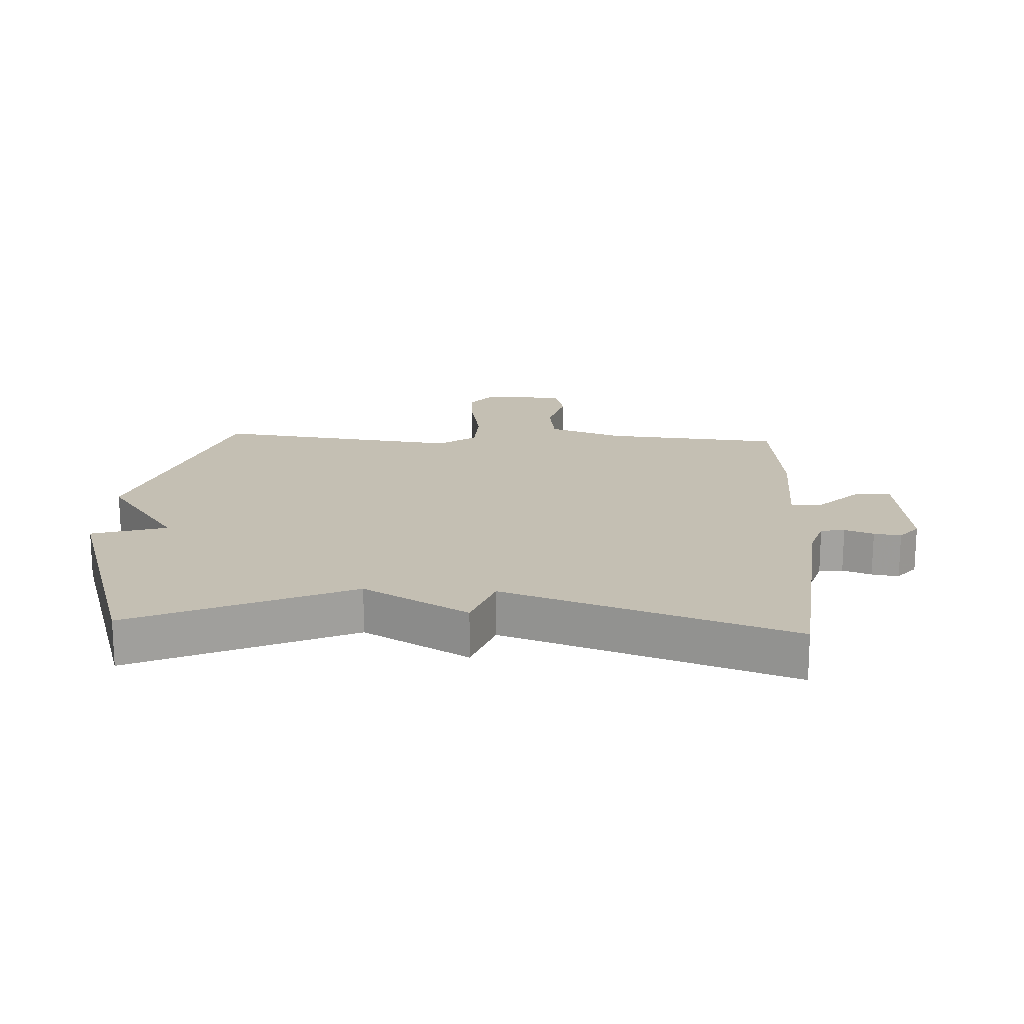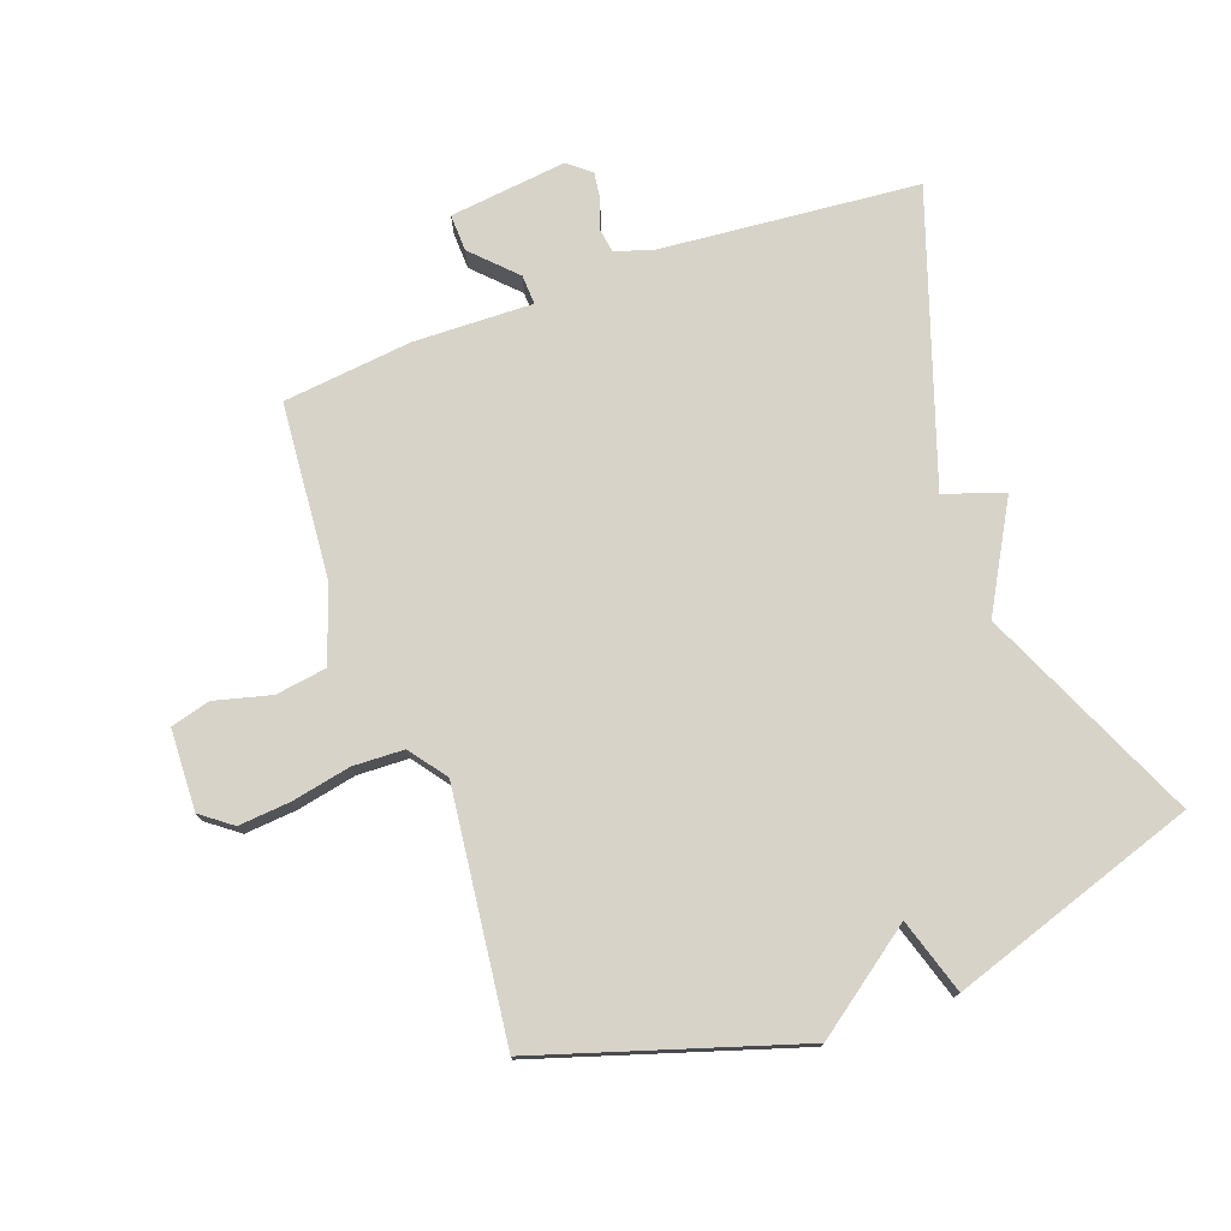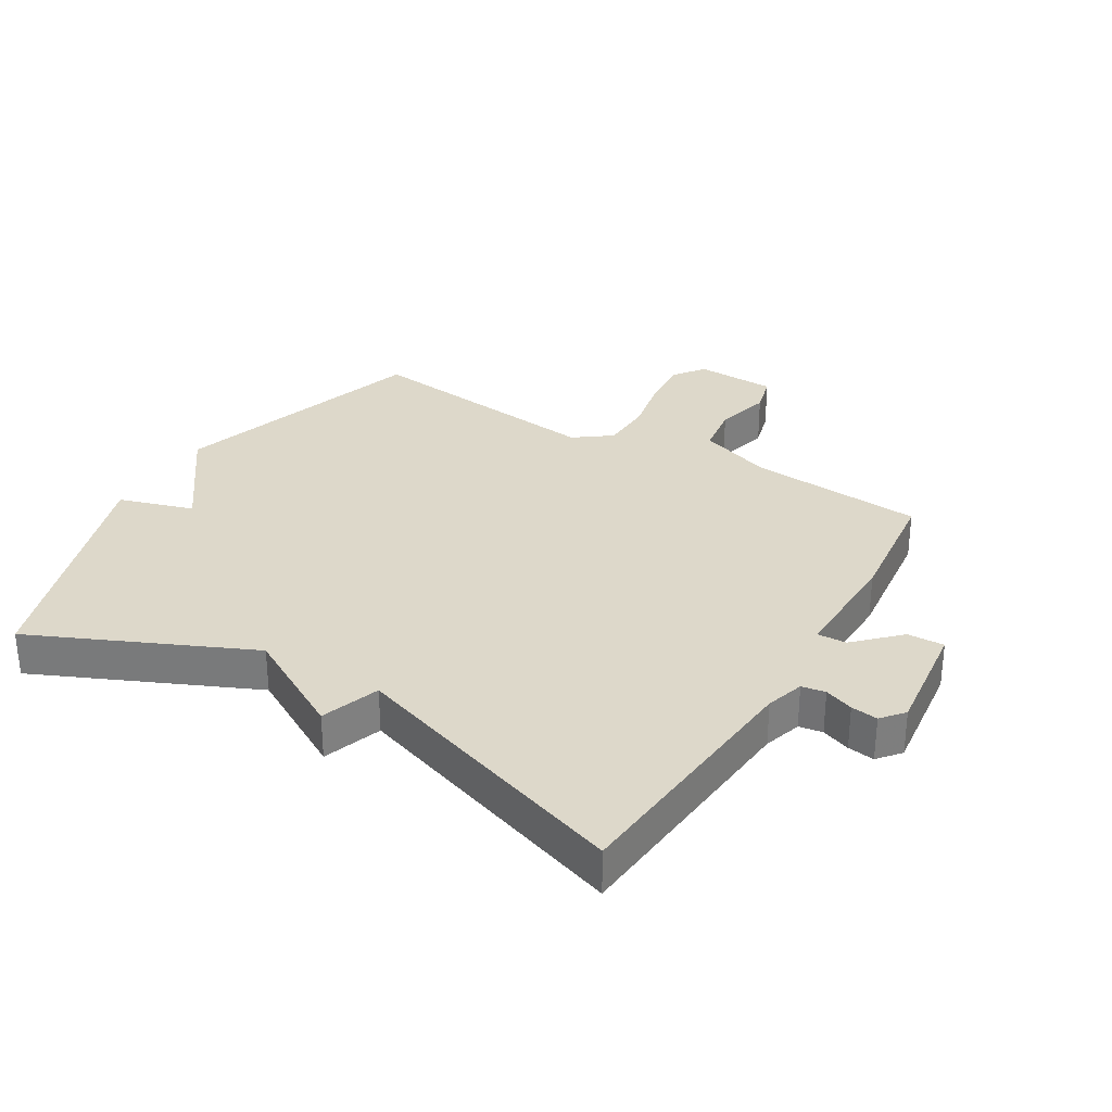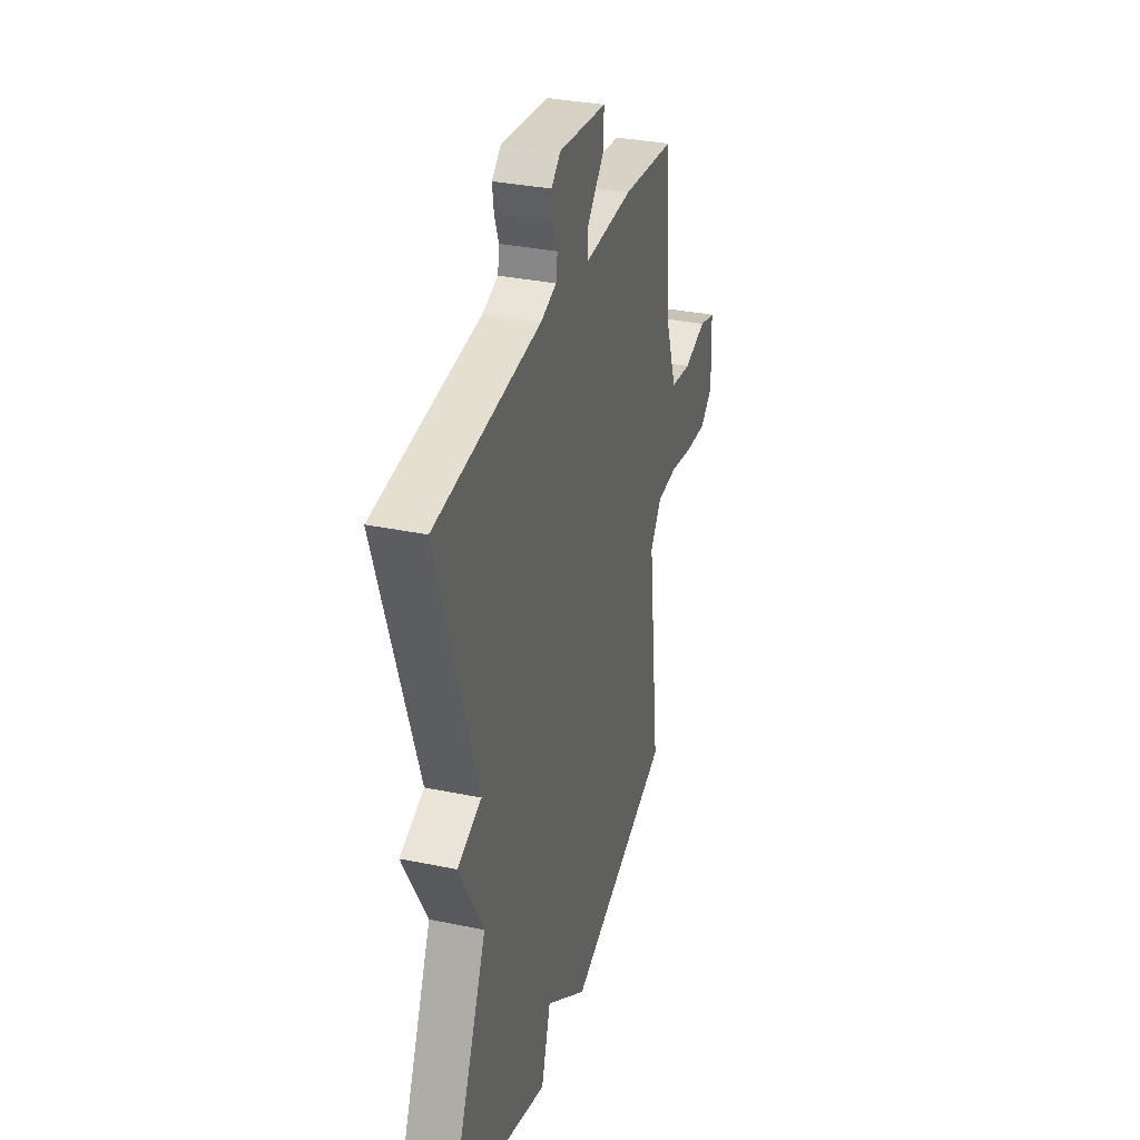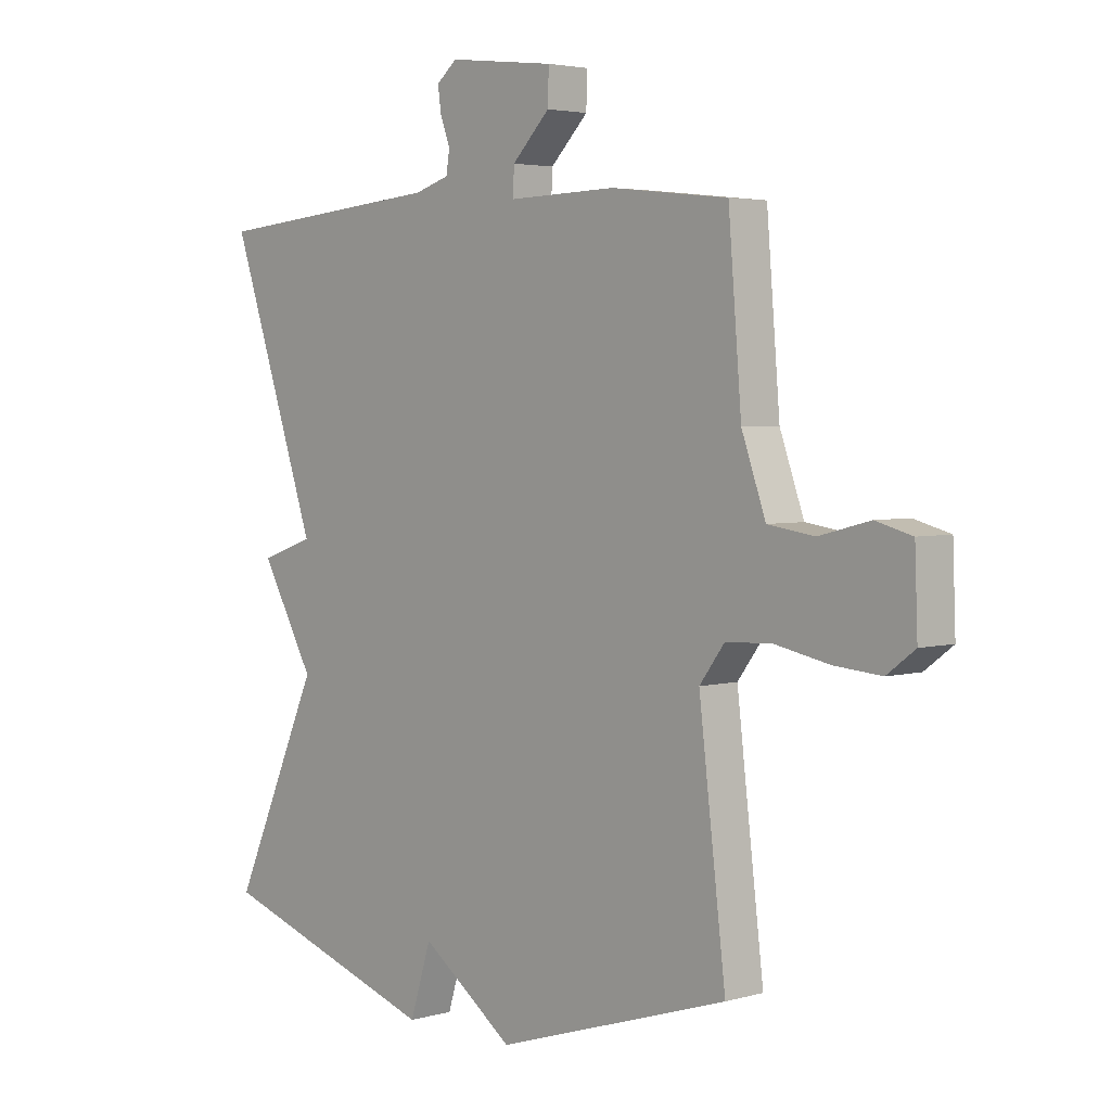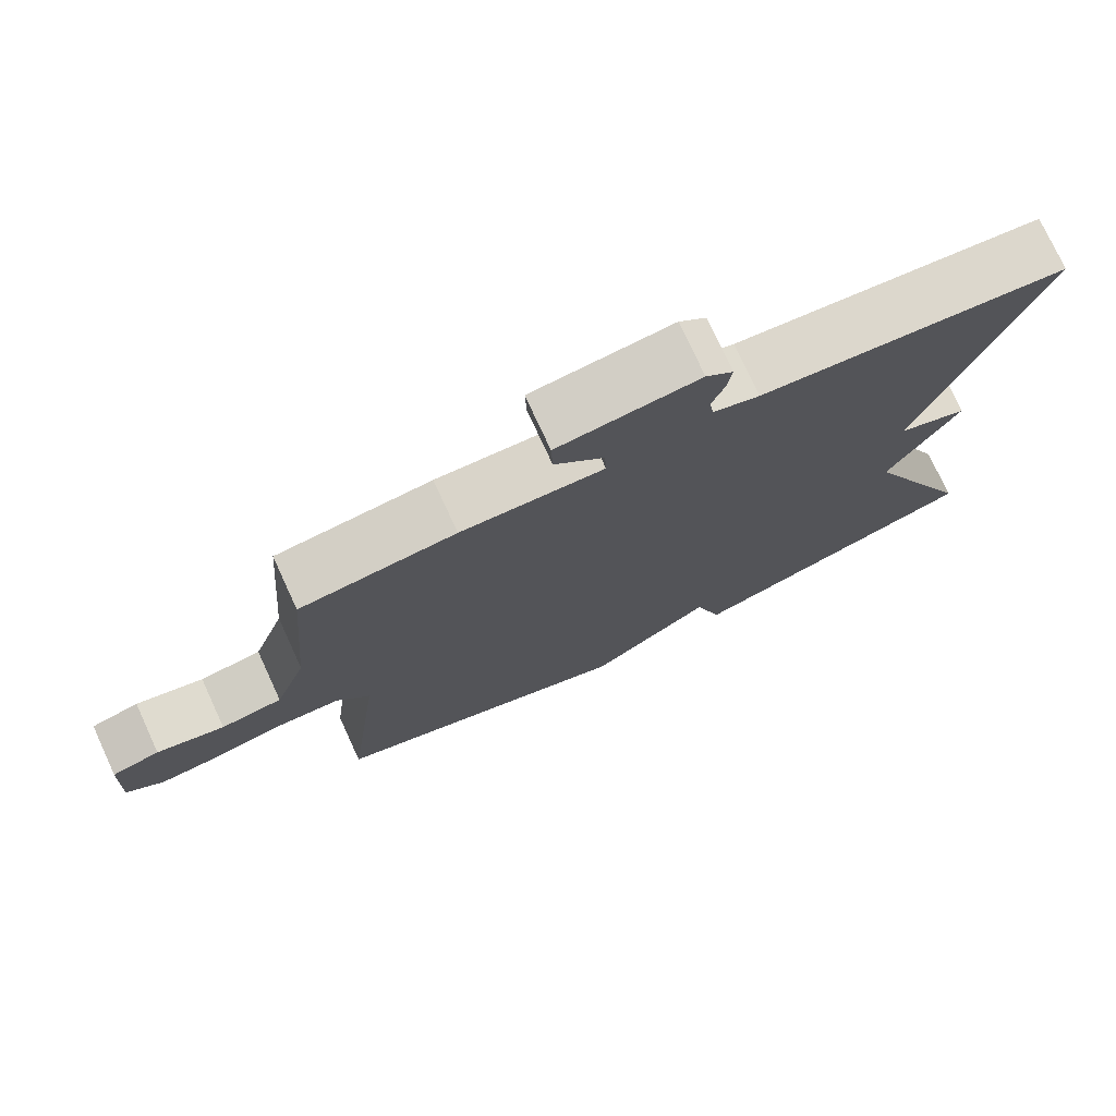
<metadata>
{"format":"obj","ext":"obj","renderer":"f3d","projection":"perspective","resolution":1024,"background":"white","views":[{"elev":17.8,"azim":-86.9,"up":"+Y"},{"elev":76.1,"azim":160.1,"up":"+Y"},{"elev":31.0,"azim":-59.2,"up":"+Y"},{"elev":33.1,"azim":-74.1,"up":"+Z"},{"elev":3.6,"azim":46.9,"up":"+Z"},{"elev":75.8,"azim":155.3,"up":"+Z"}]}
</metadata>
<code>
v -0.5 0.07 0.5
v -0.091 0.07 0.537
v -0.03 0.07 0.556
v -0.024 0.07 0.594
v -0.041 0.07 0.64
v -0.047 0.07 0.683
v -0.011 0.07 0.713
v 0.176 0.07 0.691
v 0.174 0.07 0.632
v 0.108 0.07 0.565
v 0.106 0.07 0.518
v 0.295 0.07 0.523
v 0.5 0.07 0.5
v 0.523 0.07 0.219
v 0.565 0.07 0.101
v 0.646 0.07 0.089
v 0.735 0.07 0.112
v 0.798 0.07 0.095
v 0.803 0.07 -0.034
v 0.754 0.07 -0.071
v 0.672 0.07 -0.064
v 0.578 0.07 -0.045
v 0.497 0.07 -0.048
v 0.453 0.07 -0.107
v 0.5 0.07 -0.5
v 0.091 0.07 -0.629
v -0.072 0.07 -0.51
v -0.109 0.07 -0.629
v -0.5 0.07 -0.5
v -0.346 0.07 -0.155
v -0.44 0.07 0.012
v -0.346 0.07 0.045
v -0.5 0 0.5
v -0.091 0 0.537
v -0.03 0 0.556
v -0.024 0 0.594
v -0.041 0 0.64
v -0.047 0 0.683
v -0.011 0 0.713
v 0.176 0 0.691
v 0.174 0 0.632
v 0.108 0 0.565
v 0.106 0 0.518
v 0.295 0 0.523
v 0.5 0 0.5
v 0.523 0 0.219
v 0.565 0 0.101
v 0.646 0 0.089
v 0.735 0 0.112
v 0.798 0 0.095
v 0.803 0 -0.034
v 0.754 0 -0.071
v 0.672 0 -0.064
v 0.578 0 -0.045
v 0.497 0 -0.048
v 0.453 0 -0.107
v 0.5 0 -0.5
v 0.091 0 -0.629
v -0.072 0 -0.51
v -0.109 0 -0.629
v -0.5 0 -0.5
v -0.346 0 -0.155
v -0.44 0 0.012
v -0.346 0 0.045
f 30 31 32
f 27 28 29 30
f 27 30 32
f 26 27 32
f 25 26 32
f 24 25 32
f 32 1 2
f 24 32 2
f 23 24 2
f 20 21 22
f 19 20 22
f 18 19 22
f 17 18 22
f 16 17 22
f 15 16 22 23
f 23 2 3
f 15 23 3
f 14 15 3
f 11 12 13 14
f 8 9 10
f 7 8 10
f 6 7 10
f 5 6 10
f 4 5 10
f 4 10 11
f 3 4 11 14
f 64 63 62
f 62 61 60 59
f 64 62 59
f 64 59 58
f 64 58 57
f 64 57 56
f 34 33 64
f 34 64 56
f 34 56 55
f 54 53 52
f 54 52 51
f 54 51 50
f 54 50 49
f 54 49 48
f 55 54 48 47
f 35 34 55
f 35 55 47
f 35 47 46
f 46 45 44 43
f 42 41 40
f 42 40 39
f 42 39 38
f 42 38 37
f 42 37 36
f 43 42 36
f 46 43 36 35
f 1 33 34 2
f 2 34 35 3
f 3 35 36 4
f 4 36 37 5
f 5 37 38 6
f 6 38 39 7
f 7 39 40 8
f 8 40 41 9
f 9 41 42 10
f 10 42 43 11
f 11 43 44 12
f 12 44 45 13
f 13 45 46 14
f 14 46 47 15
f 15 47 48 16
f 16 48 49 17
f 17 49 50 18
f 18 50 51 19
f 19 51 52 20
f 20 52 53 21
f 21 53 54 22
f 22 54 55 23
f 23 55 56 24
f 24 56 57 25
f 25 57 58 26
f 26 58 59 27
f 27 59 60 28
f 28 60 61 29
f 29 61 62 30
f 30 62 63 31
f 31 63 64 32
f 32 64 33 1

</code>
